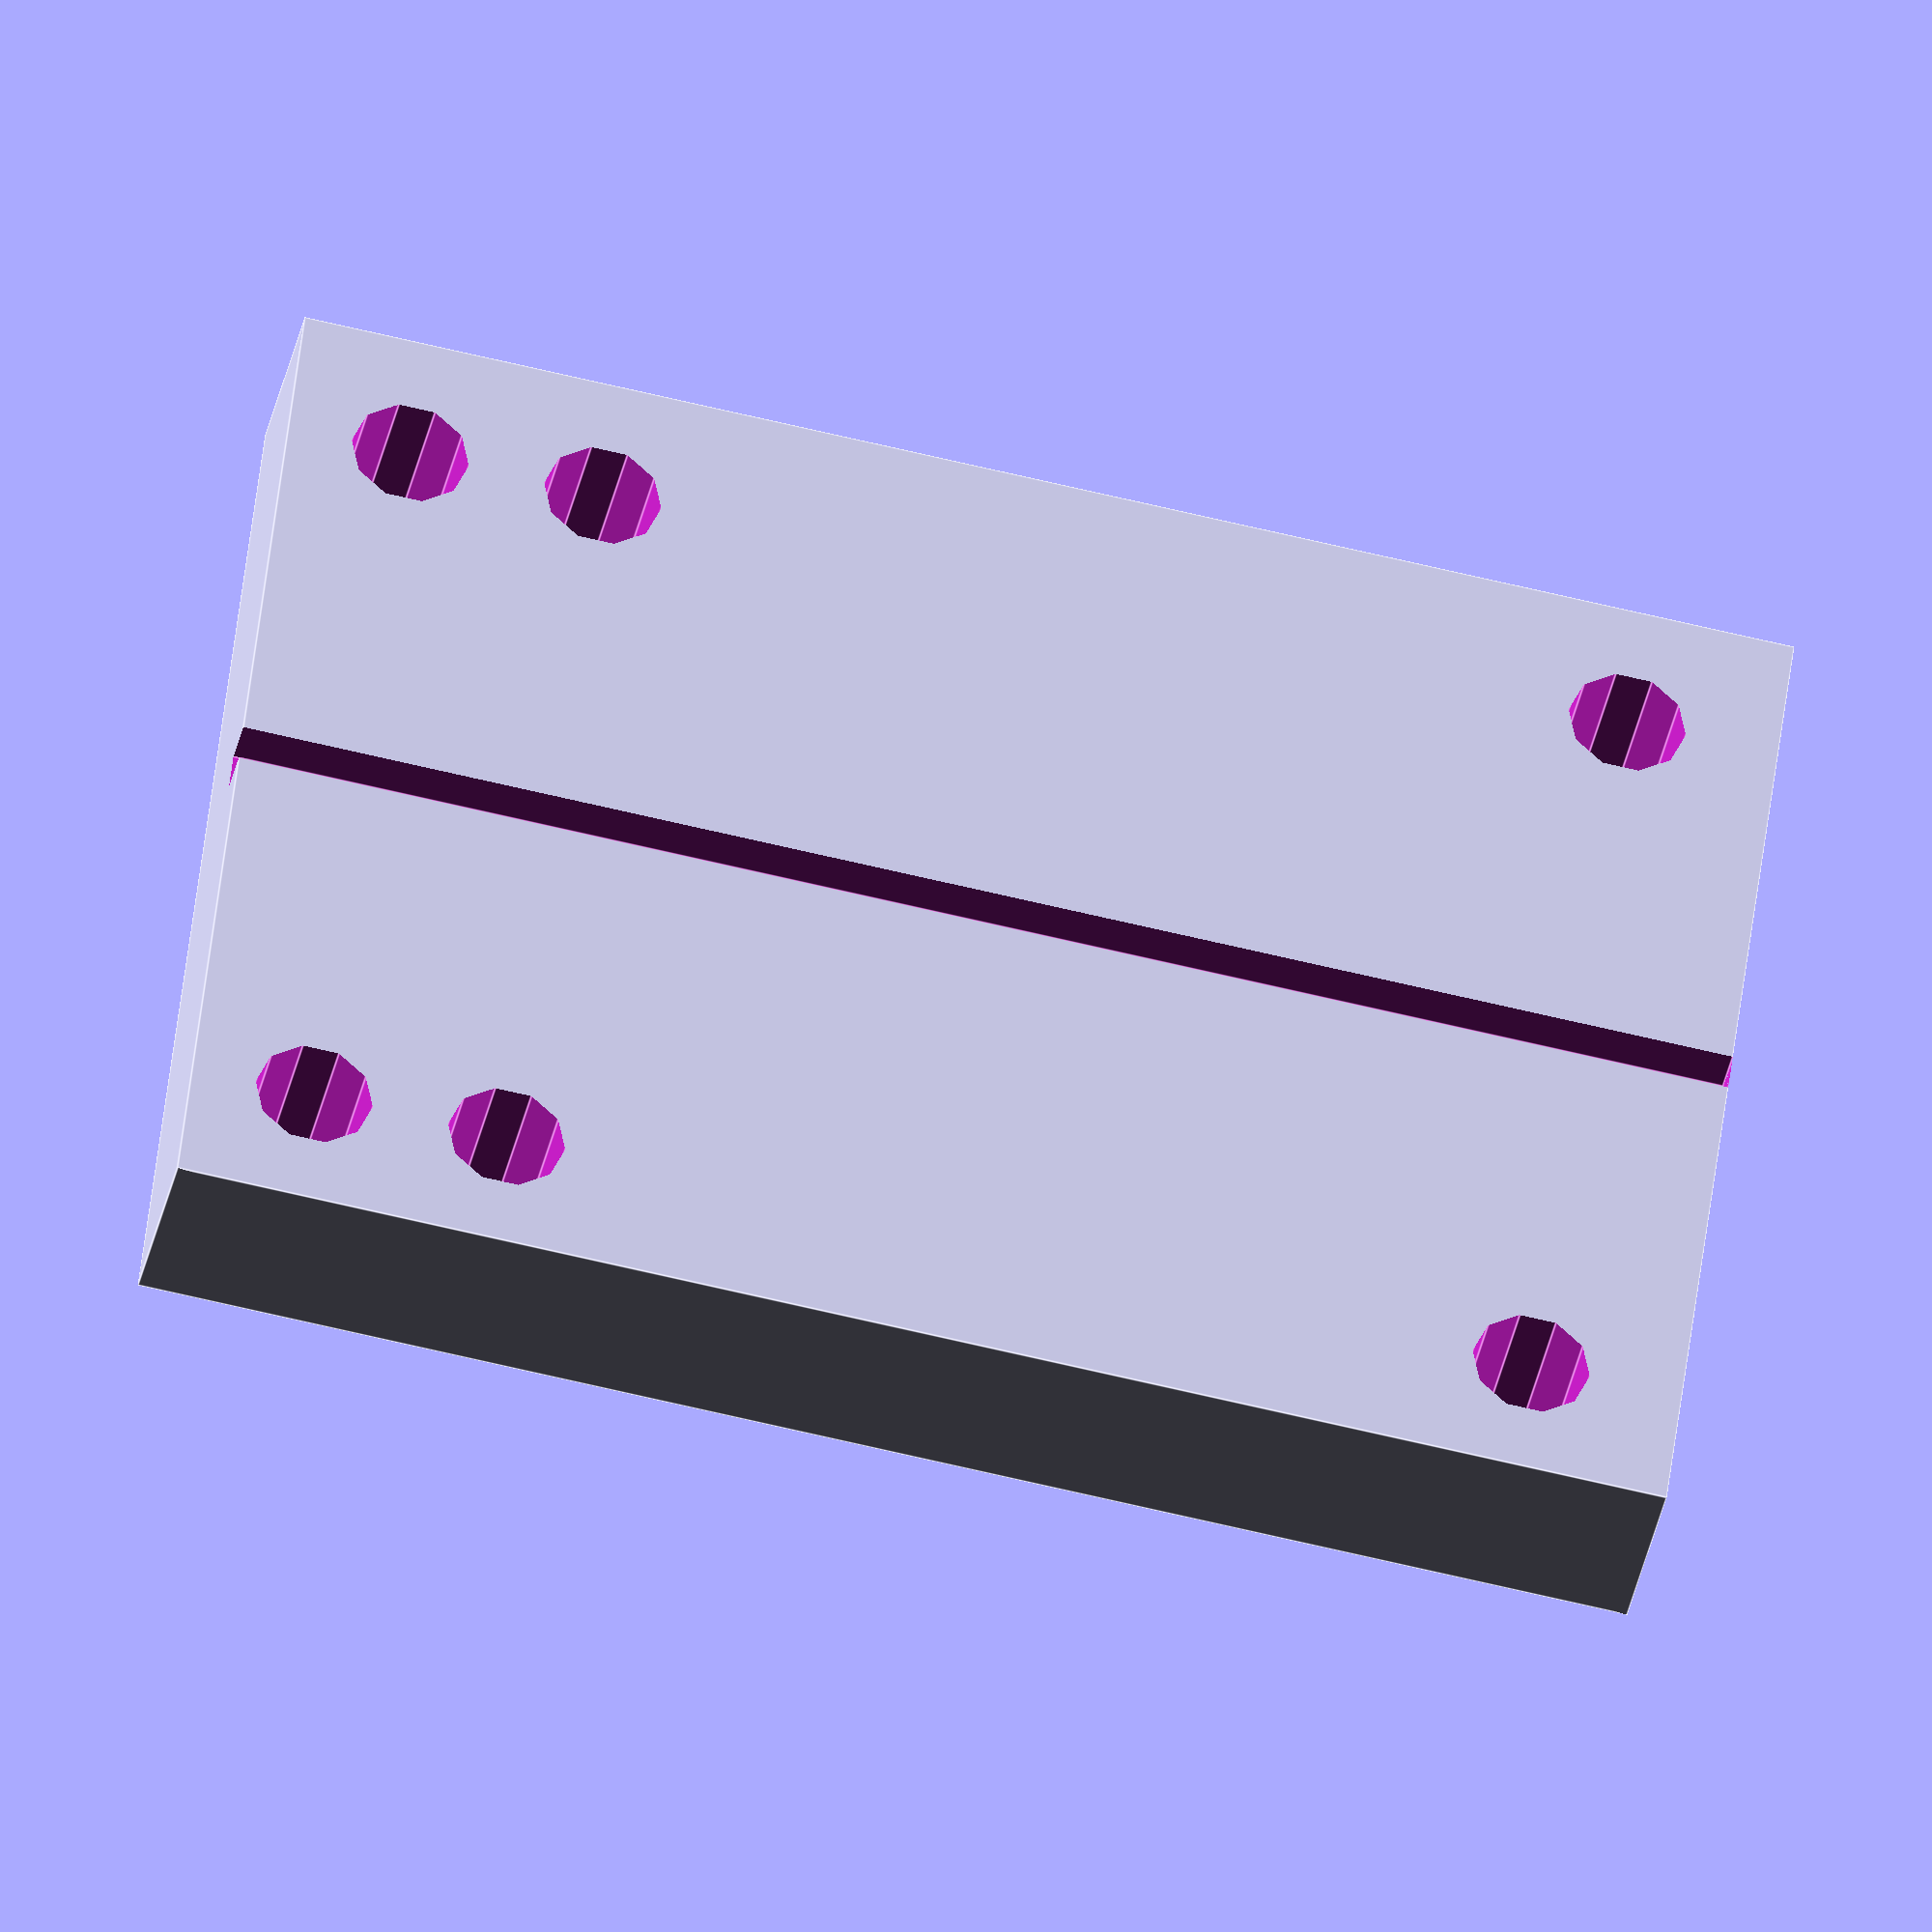
<openscad>
difference() {
    cube([77.56, 55.64, 10]);

    // bottom holes
    translate([7.85, 7.12, -5])
        cylinder(20, 3.05, 3.05);
    translate([7.85, 49.05, -5])
        cylinder(20, 3.05, 3.05);

    // top holes (short)
    translate([61.20, 7.12, -5])
        cylinder(20, 3.05, 3.05);
    translate([61.20, 49.05, -5])
        cylinder(20, 3.05, 3.05);

    // top holes (long)
    translate([71.22, 7.12, -5])
        cylinder(20, 3.05, 3.05);
    translate([71.22, 49.05, -5])
        cylinder(20, 3.05, 3.05);
    
    // center line cutout
    translate([0, 26.82, 7.5])
        cube([77.65, 2, 10]);
}
</openscad>
<views>
elev=217.4 azim=6.8 roll=191.6 proj=o view=edges
</views>
